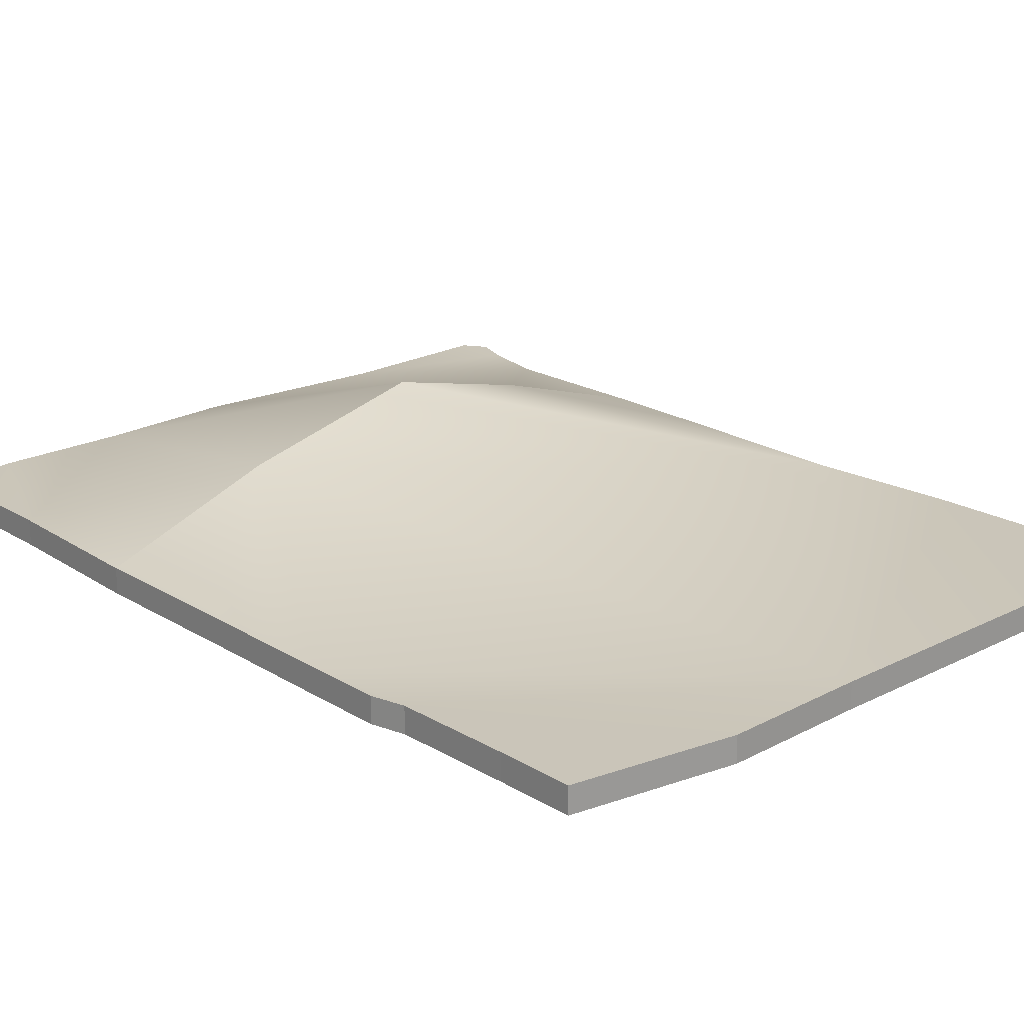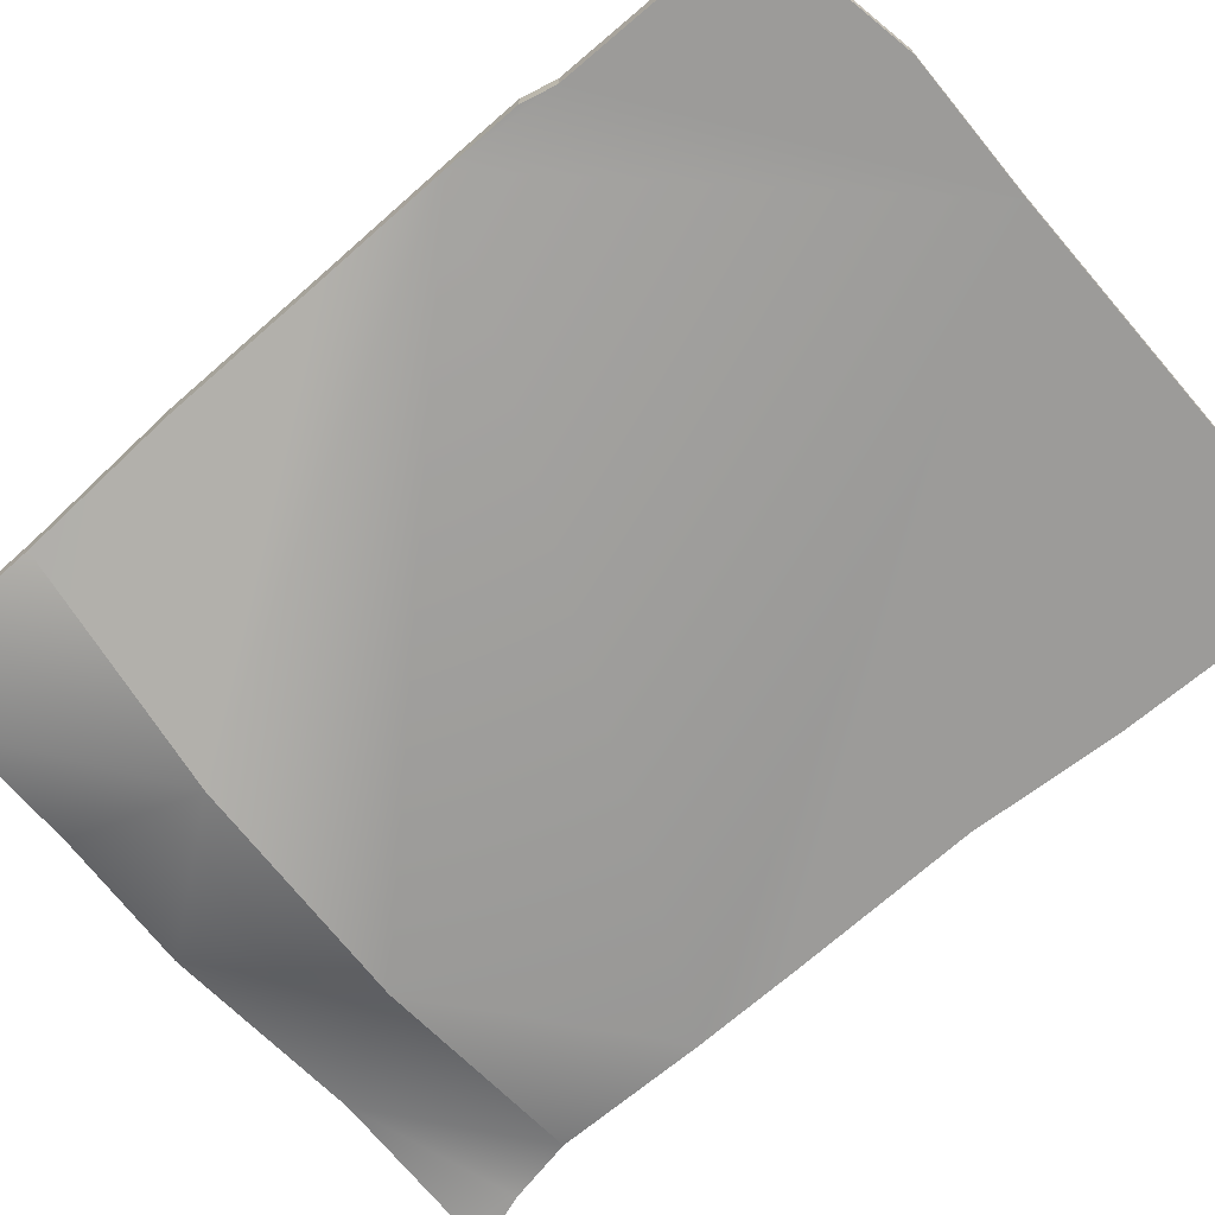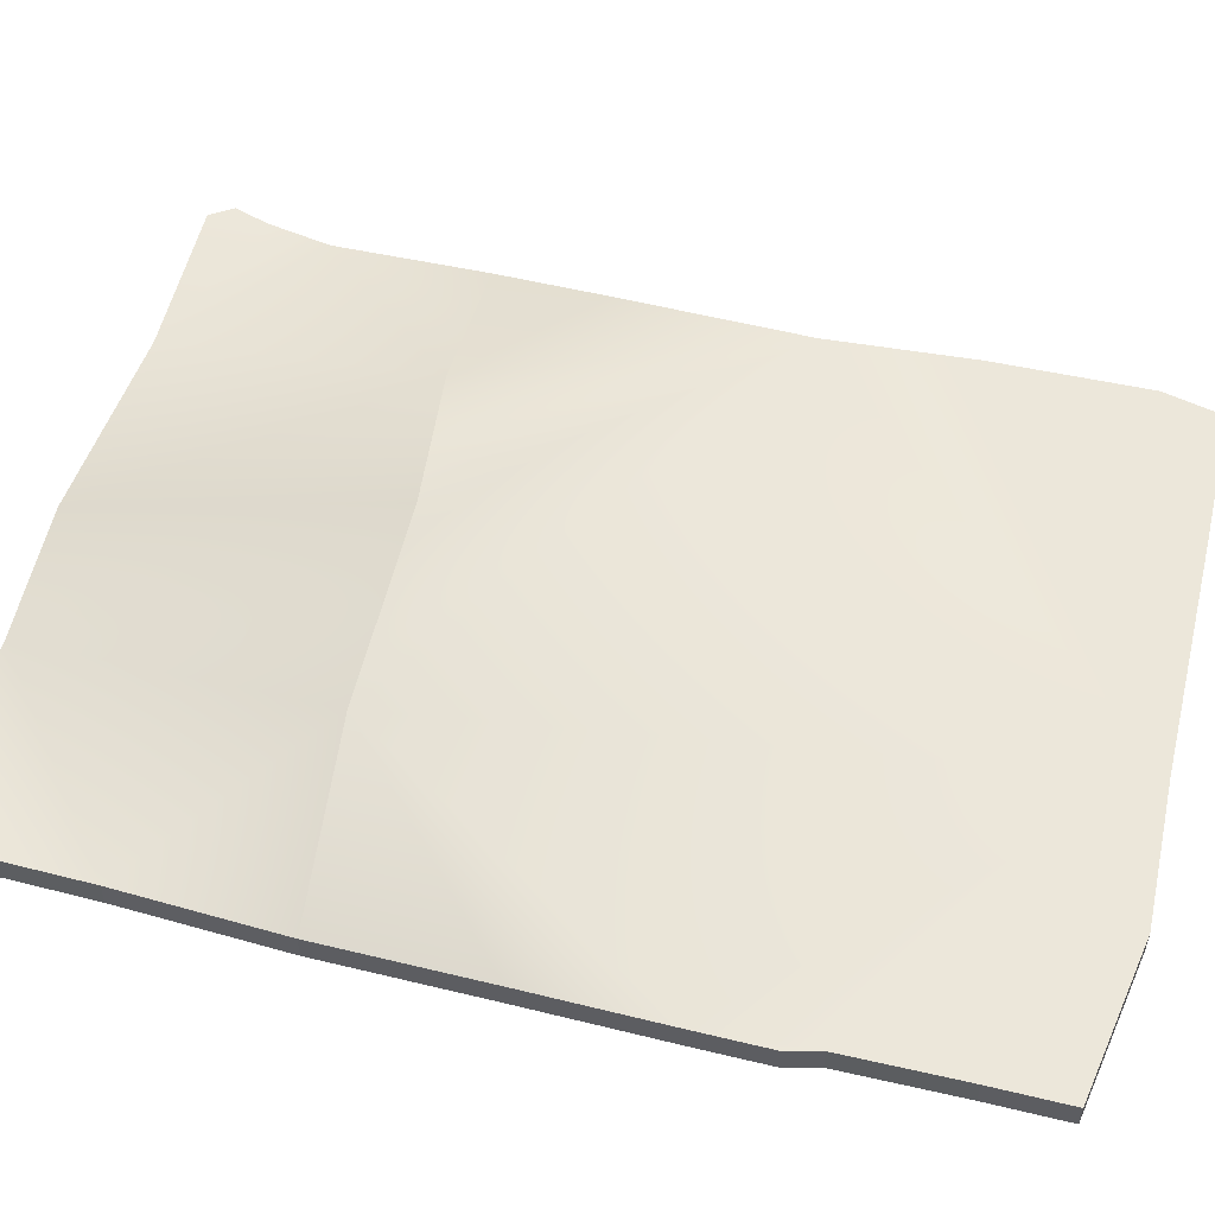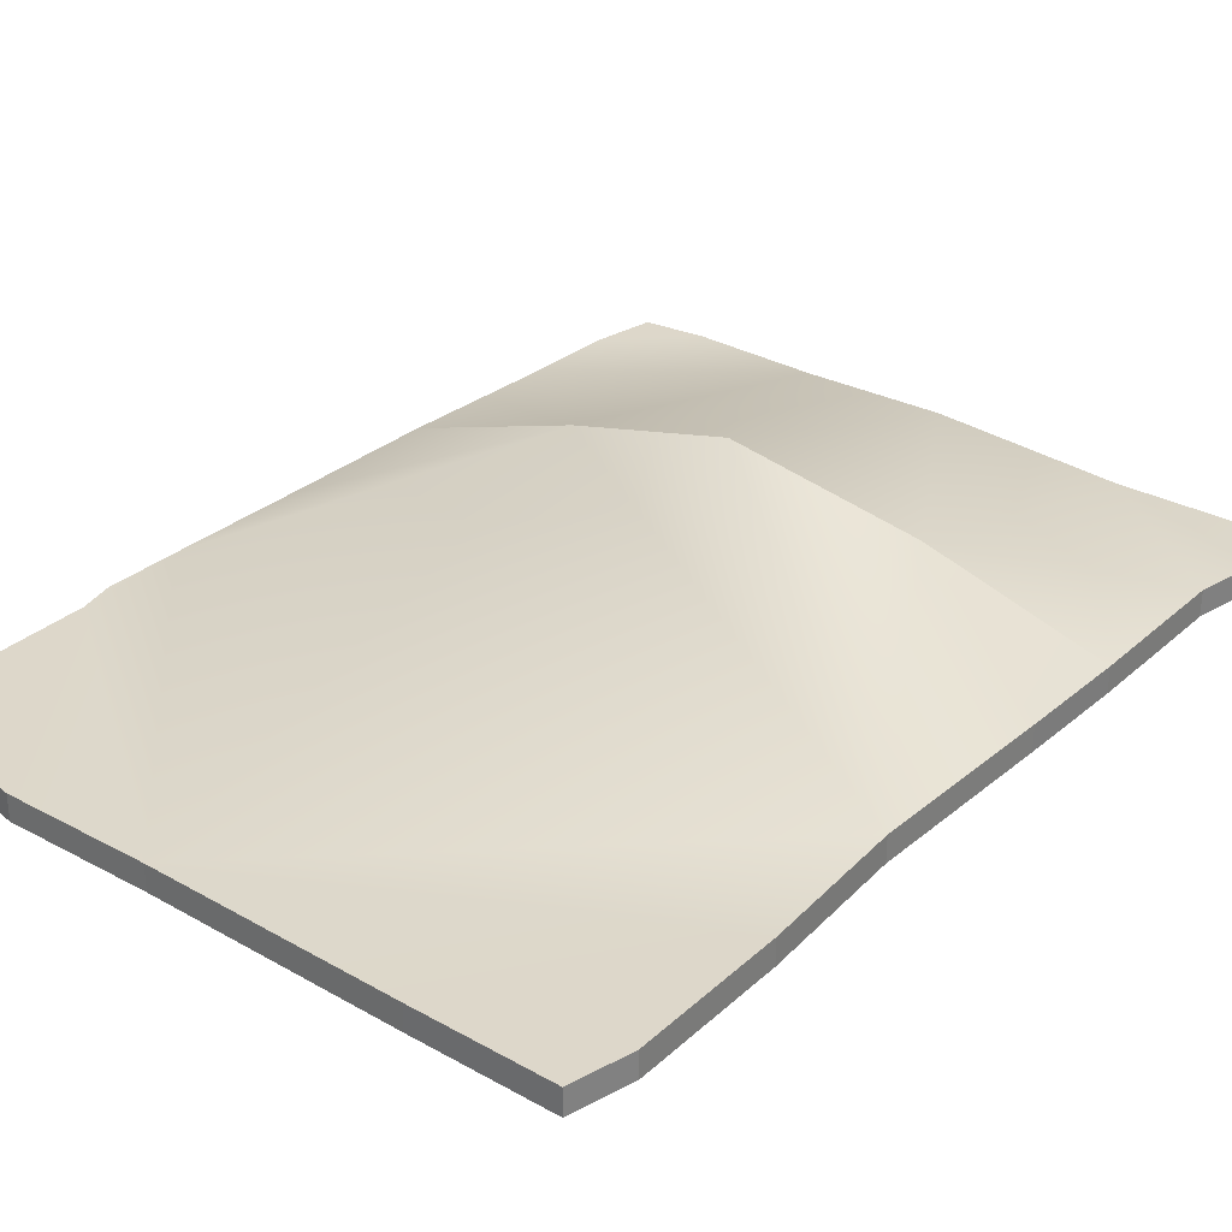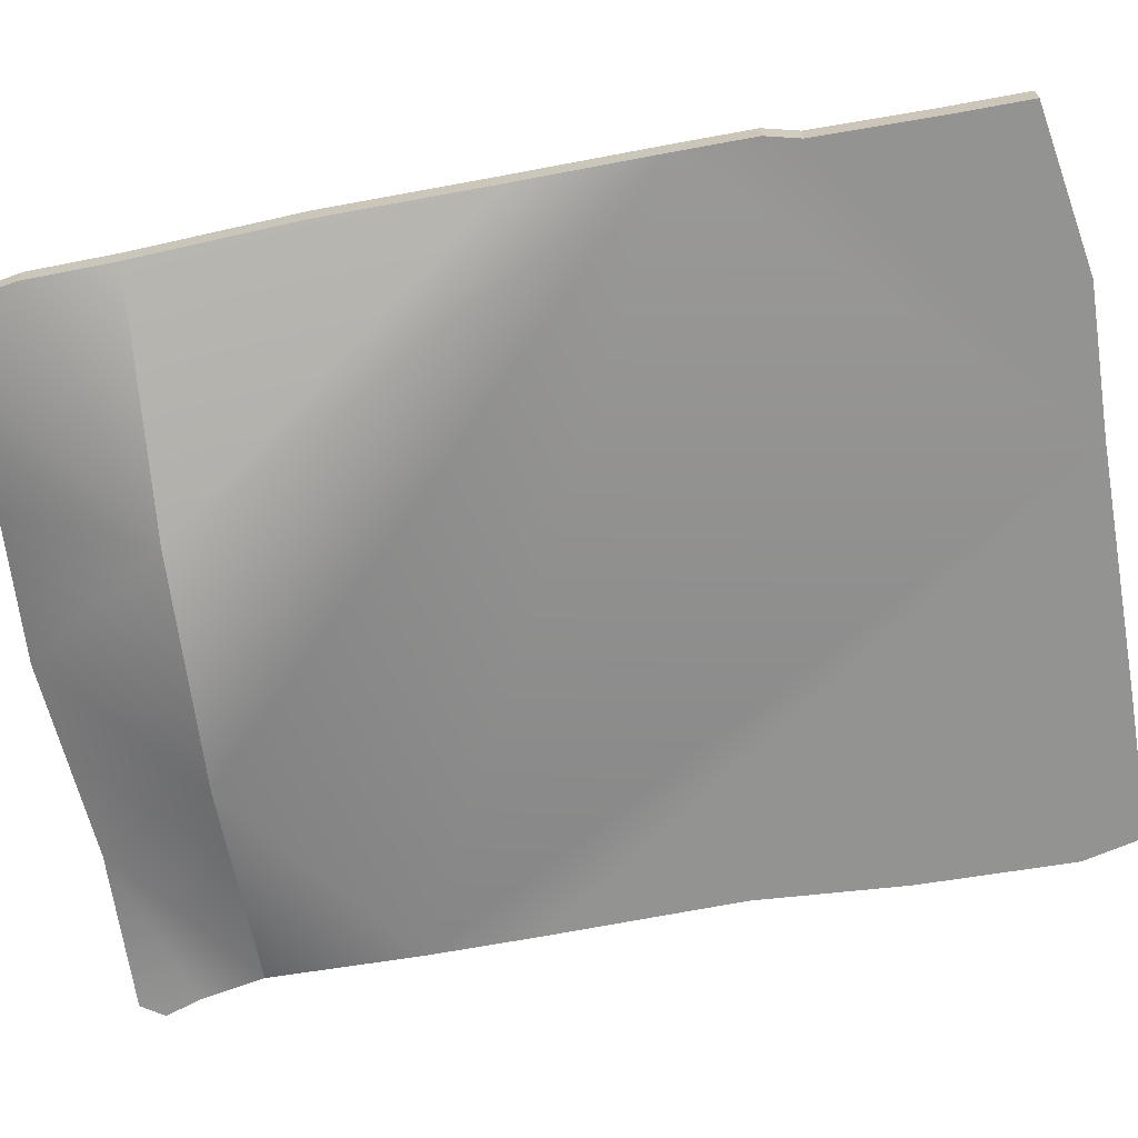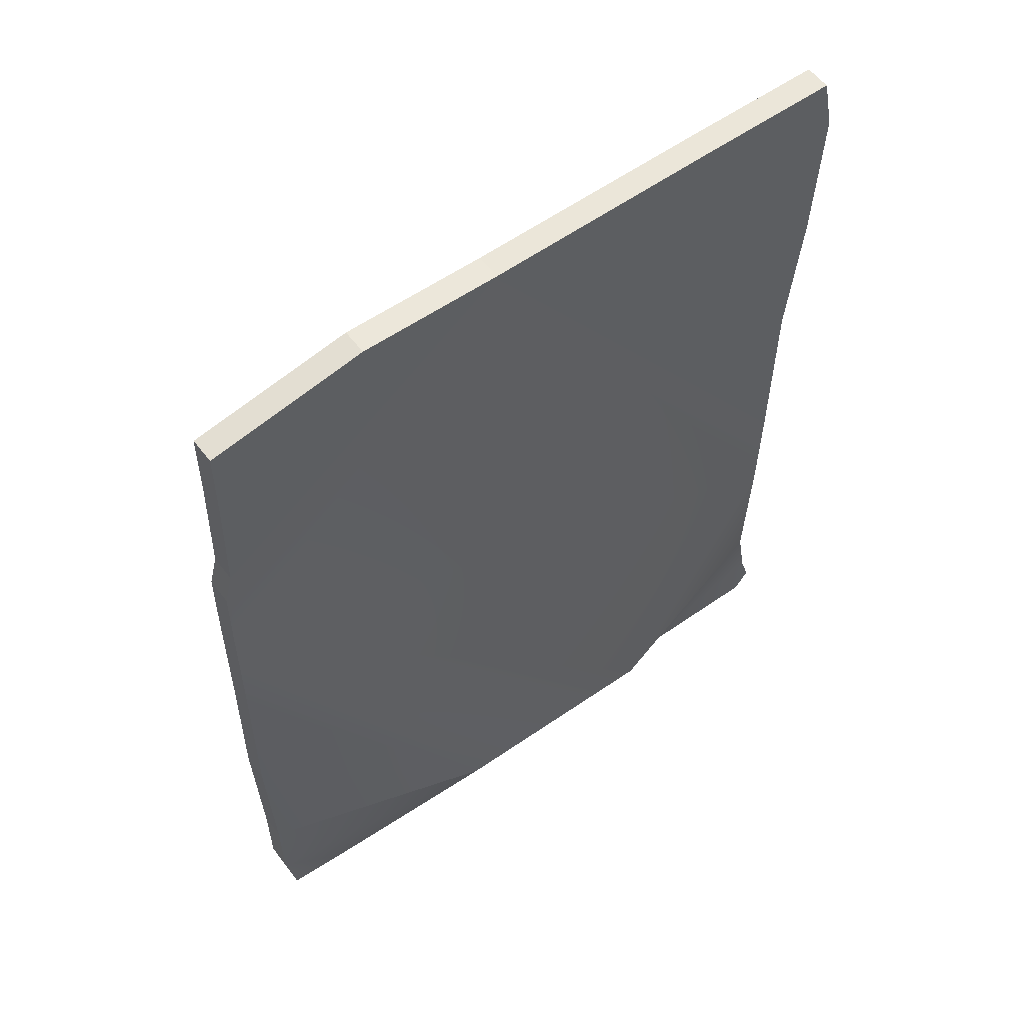
<metadata>
{"format":"obj","ext":"obj","renderer":"f3d","projection":"perspective","resolution":1024,"background":"white","views":[{"elev":20.7,"azim":138.6,"up":"+Z"},{"elev":-69.9,"azim":132.0,"up":"+Z"},{"elev":53.0,"azim":105.4,"up":"+Z"},{"elev":30.9,"azim":-139.6,"up":"+Z"},{"elev":-66.6,"azim":101.3,"up":"+Z"},{"elev":58.0,"azim":142.8,"up":"+Y"}]}
</metadata>
<code>
o fig-seeds
g fig-seeds
v -0.0309 0.7883 -0.241
v -0.03236 0.8967 -0.241
v -0.0309 0.7883 -0.2581
v -0.03236 0.8967 -0.2581
v -0.03383 0.6807 -0.241
v -0.03383 0.6807 -0.2581
v -0.04041 0.5811 -0.241
v -0.03383 0.6221 -0.241
v -0.04041 0.5811 -0.2581
v -0.03383 0.6221 -0.2581
v -0.03309 0.9875 -0.241
v -0.03309 0.9875 -0.2581
v -0.07994 0.5745 -0.241
v -0.07994 0.5745 -0.2581
v -0.1663 0.5731 -0.241
v -0.1663 0.5731 -0.2581
v -0.2607 0.5658 -0.241
v -0.2607 0.5658 -0.2581
v -0.503 0.6053 -0.241
v -0.5103 0.5819 -0.241
v -0.503 0.6053 -0.2581
v -0.5103 0.5819 -0.2581
v -0.5001 0.5672 -0.241
v -0.5001 0.5672 -0.2581
v -0.3932 0.5731 -0.241
v -0.3932 0.5731 -0.2581
v -0.4957 0.6485 -0.241
v -0.4957 0.6485 -0.2581
v -0.03383 1.038 -0.241
v -0.03383 1.038 -0.2581
v -0.04261 1.187 -0.241
v -0.1487 1.203 -0.241
v -0.04261 1.187 -0.2581
v -0.1487 1.203 -0.2581
v -0.04188 1.137 -0.241
v -0.04188 1.137 -0.2581
v -0.03968 1.06 -0.241
v -0.03968 1.06 -0.2581
v -0.2446 1.199 -0.241
v -0.2446 1.199 -0.2581
v -0.4994 0.7495 -0.241
v -0.4994 0.7495 -0.2581
v -0.5001 0.8228 -0.241
v -0.5001 0.8228 -0.2581
v -0.5001 0.9509 -0.241
v -0.5001 0.9509 -0.2581
v -0.5089 1.05 -0.241
v -0.5089 1.05 -0.2581
v -0.4115 1.195 -0.241
v -0.4115 1.195 -0.2581
v -0.5038 1.192 -0.241
v -0.5038 1.192 -0.2581
v -0.5125 1.152 -0.241
v -0.5125 1.152 -0.2581
v -0.1878 0.67 -0.302
v -0.3417 0.6592 -0.302
v -0.148 0.7786 -0.2037
v -0.2651 0.7809 -0.1718
v -0.3823 0.7592 -0.2037
f 55 3 6
f 3 55 4
f 4 55 12
f 55 56 12
f 28 42 56
f 12 56 42
f 38 30 12
f 36 34 33
f 36 38 34
f 40 34 38
f 38 12 40
f 42 40 12
f 40 42 44
f 40 44 46
f 40 46 48
f 40 48 50
f 52 50 54
f 50 48 54
f 9 14 10
f 55 6 10
f 10 14 55
f 16 55 14
f 18 55 16
f 18 56 55
f 26 56 18
f 26 28 56
f 21 28 26
f 24 21 26
f 22 21 24
f 41 59 43
f 43 59 45
f 45 59 58
f 45 58 57
f 53 49 51
f 53 47 49
f 49 47 39
f 47 45 39
f 45 57 39
f 32 35 31
f 32 37 35
f 37 32 39
f 37 11 29
f 37 39 11
f 57 11 39
f 2 11 57
f 1 2 57
f 13 7 8
f 13 8 5
f 13 5 15
f 23 19 20
f 23 25 19
f 25 27 19
f 27 59 41
f 25 59 27
f 17 59 25
f 17 58 59
f 17 15 58
f 15 57 58
f 15 5 57
f 5 1 57
f 4 2 1
f 1 3 4
f 3 1 5
f 5 6 3
f 10 8 7
f 7 9 10
f 6 5 8
f 8 10 6
f 12 11 2
f 2 4 12
f 9 7 13
f 13 14 9
f 14 13 15
f 15 16 14
f 16 15 17
f 17 18 16
f 22 20 19
f 19 21 22
f 24 23 20
f 20 22 24
f 26 25 23
f 23 24 26
f 21 19 27
f 27 28 21
f 18 17 25
f 25 26 18
f 30 29 11
f 11 12 30
f 34 32 31
f 31 33 34
f 33 31 35
f 35 36 33
f 36 35 37
f 37 38 36
f 40 39 32
f 32 34 40
f 38 37 29
f 29 30 38
f 28 27 41
f 41 42 28
f 42 41 43
f 43 44 42
f 44 43 45
f 45 46 44
f 46 45 47
f 47 48 46
f 50 49 39
f 39 40 50
f 52 51 49
f 49 50 52
f 54 53 51
f 51 52 54
f 48 47 53
f 53 54 48

</code>
